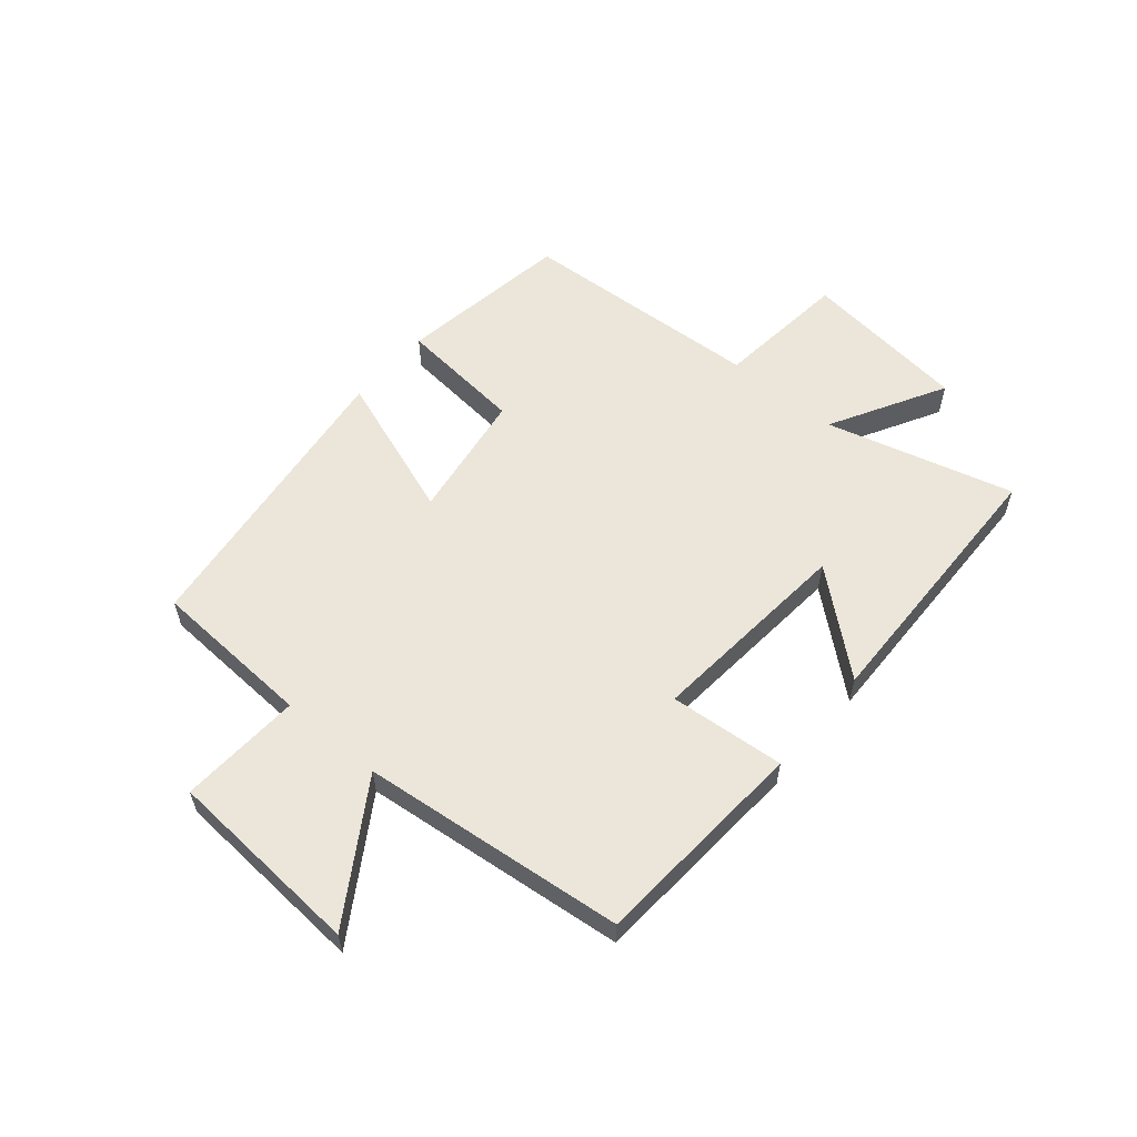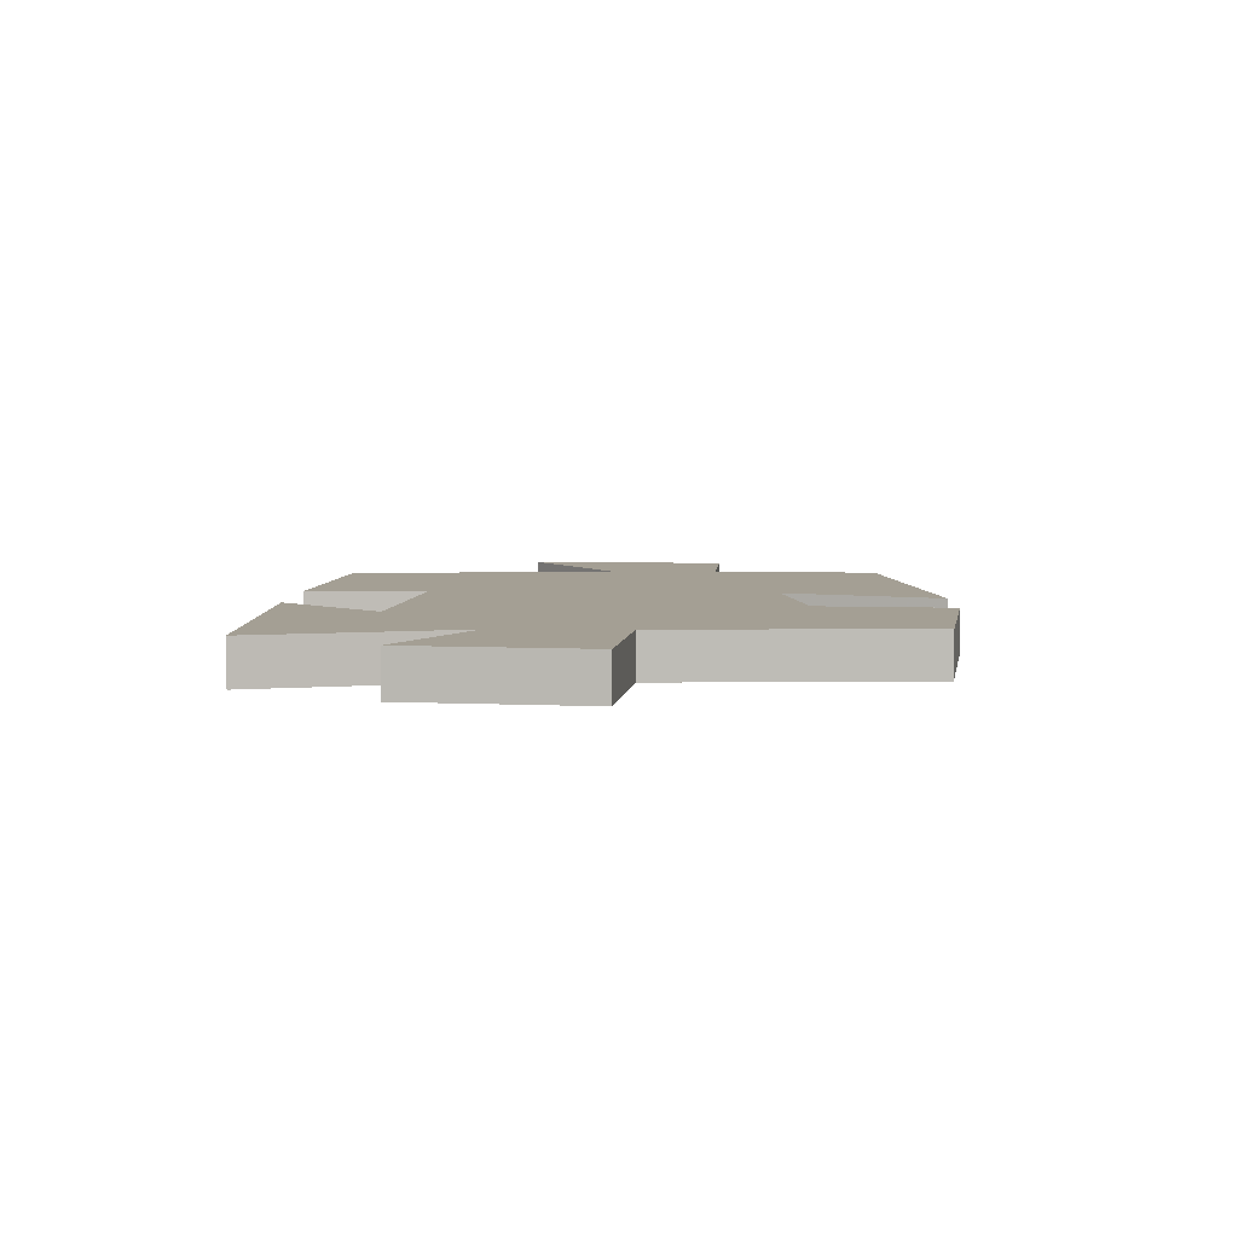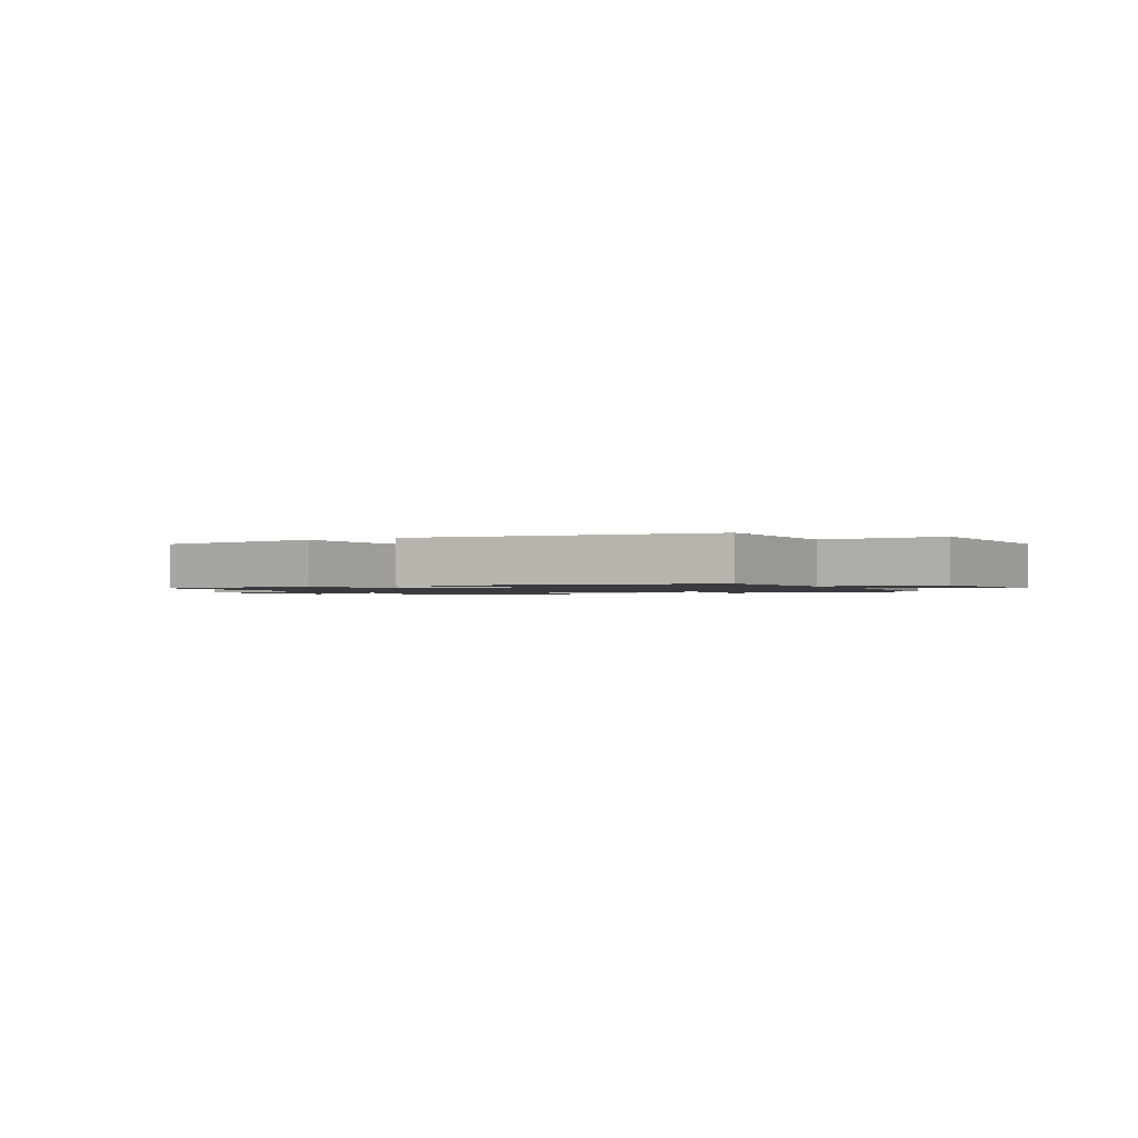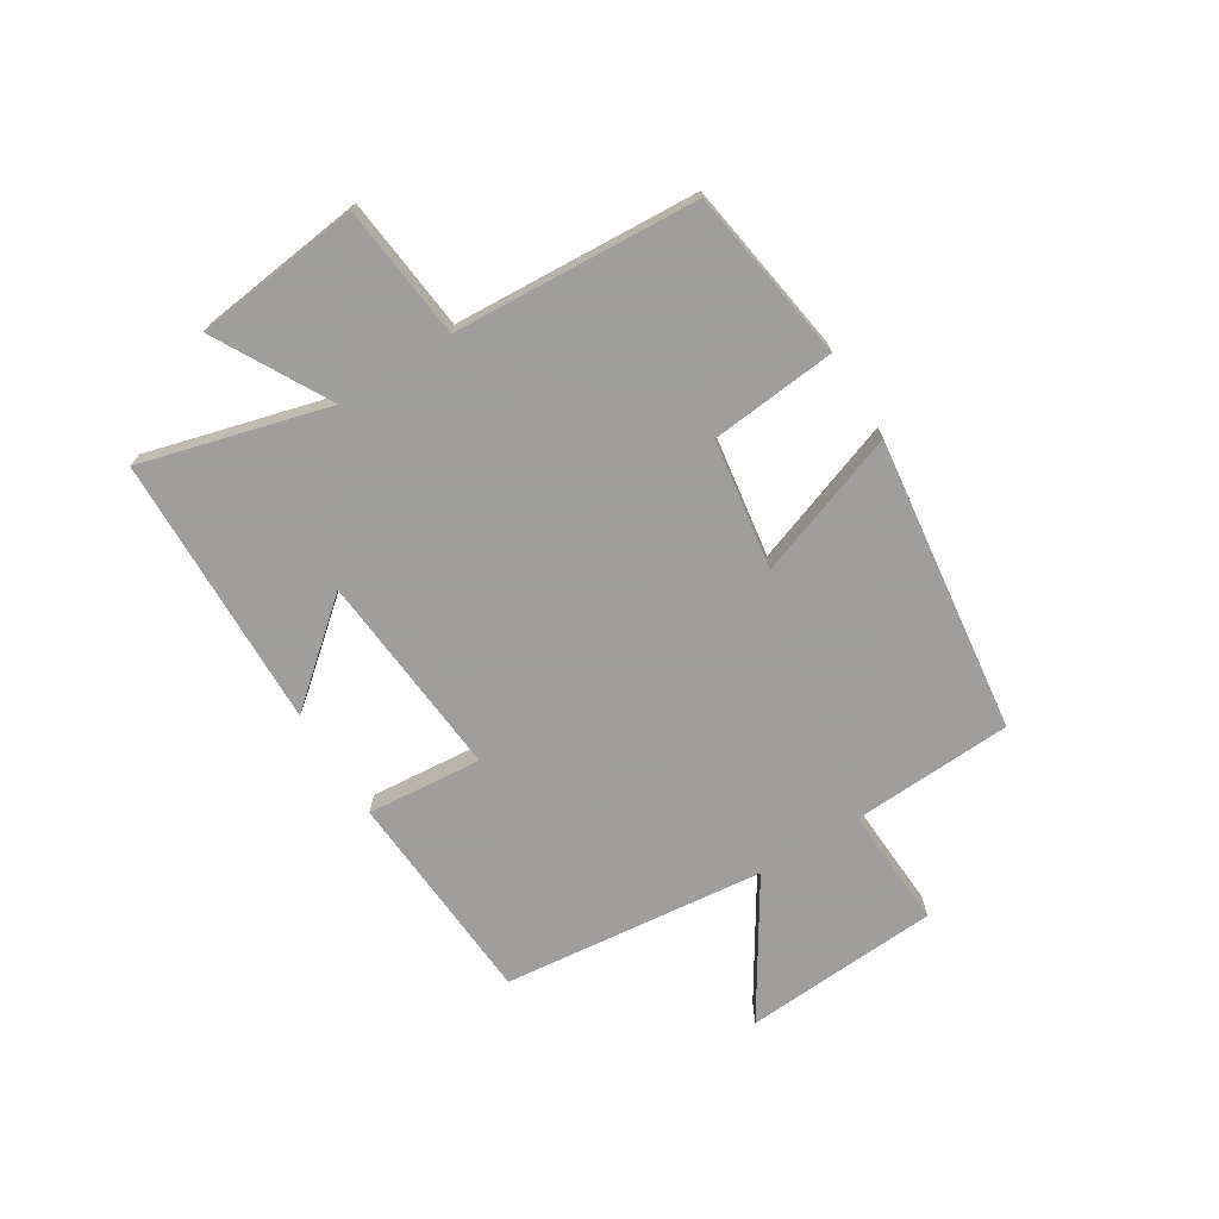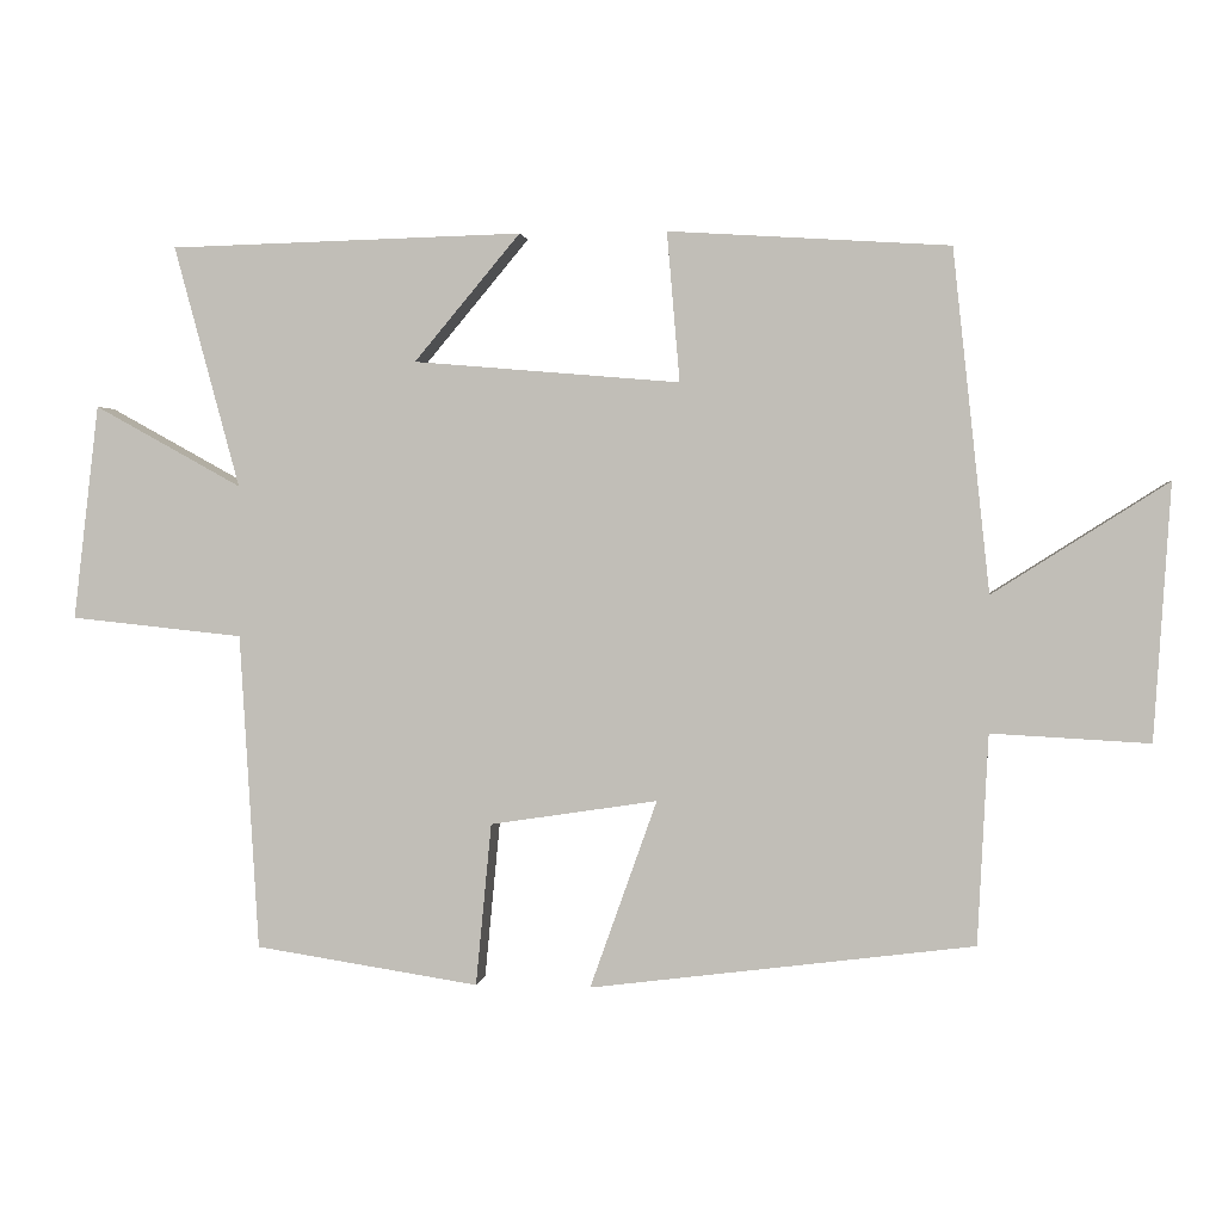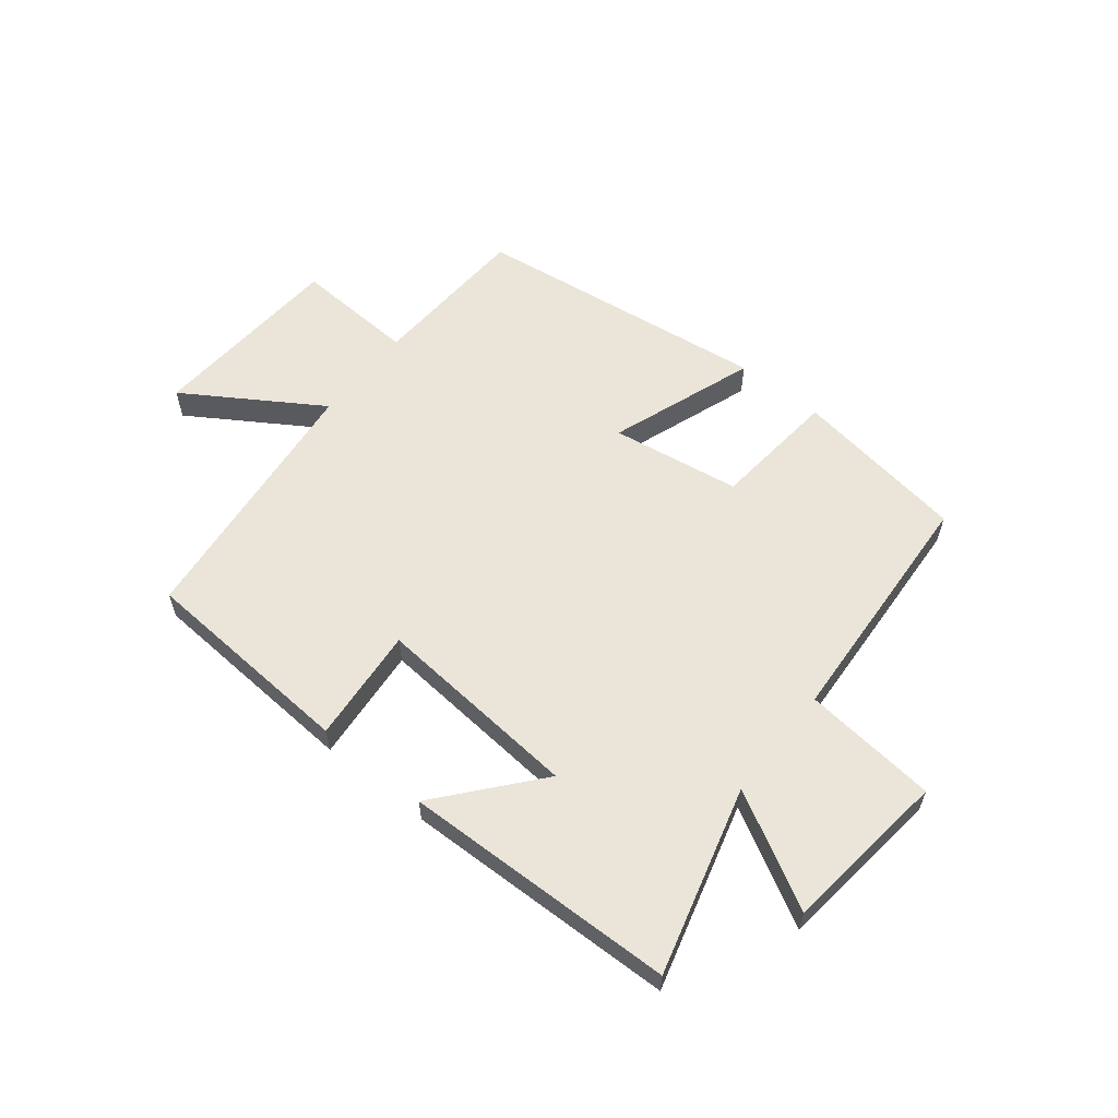
<metadata>
{"format":"obj","ext":"obj","renderer":"f3d","projection":"perspective","resolution":1024,"background":"white","views":[{"elev":57.4,"azim":-49.7,"up":"+Y"},{"elev":5.6,"azim":91.5,"up":"+Y"},{"elev":-1.4,"azim":-152.2,"up":"+Y"},{"elev":-71.1,"azim":121.9,"up":"+Y"},{"elev":1.8,"azim":-172.6,"up":"+Z"},{"elev":59.1,"azim":38.6,"up":"+Y"}]}
</metadata>
<code>
v -0.486 0.07 -0.434
v -0.5 0.07 -0.156
v -0.709 0.07 -0.167
v -0.731 0.07 0.171
v -0.5 0.07 0.024
v -0.451 0.07 0.476
v -0.079 0.07 0.5
v -0.096 0.07 0.302
v 0.258 0.07 0.332
v 0.117 0.07 0.5
v 0.587 0.07 0.488
v 0.5 0.07 0.167
v 0.696 0.07 0.275
v 0.73 0.07 -0.011
v 0.5 0.07 -0.035
v 0.475 0.07 -0.455
v 0.177 0.07 -0.5
v 0.156 0.07 -0.284
v -0.066 0.07 -0.25
v 0.023 0.07 -0.5
v -0.486 0 -0.434
v -0.5 0 -0.156
v -0.709 0 -0.167
v -0.731 0 0.171
v -0.5 0 0.024
v -0.451 0 0.476
v -0.079 0 0.5
v -0.096 0 0.302
v 0.258 0 0.332
v 0.117 0 0.5
v 0.587 0 0.488
v 0.5 0 0.167
v 0.696 0 0.275
v 0.73 0 -0.011
v 0.5 0 -0.035
v 0.475 0 -0.455
v 0.177 0 -0.5
v 0.156 0 -0.284
v -0.066 0 -0.25
v 0.023 0 -0.5
f 19 20 1 2
f 18 19 2
f 15 16 17 18
f 15 18 2
f 12 13 14 15
f 12 15 2 3
f 9 10 11 12
f 8 9 12 3
f 5 6 7 8
f 5 8 3
f 3 4 5
f 22 21 40 39
f 22 39 38
f 38 37 36 35
f 22 38 35
f 35 34 33 32
f 23 22 35 32
f 32 31 30 29
f 23 32 29 28
f 28 27 26 25
f 23 28 25
f 25 24 23
f 1 21 22 2
f 2 22 23 3
f 3 23 24 4
f 4 24 25 5
f 5 25 26 6
f 6 26 27 7
f 7 27 28 8
f 8 28 29 9
f 9 29 30 10
f 10 30 31 11
f 11 31 32 12
f 12 32 33 13
f 13 33 34 14
f 14 34 35 15
f 15 35 36 16
f 16 36 37 17
f 17 37 38 18
f 18 38 39 19
f 19 39 40 20
f 20 40 21 1

</code>
